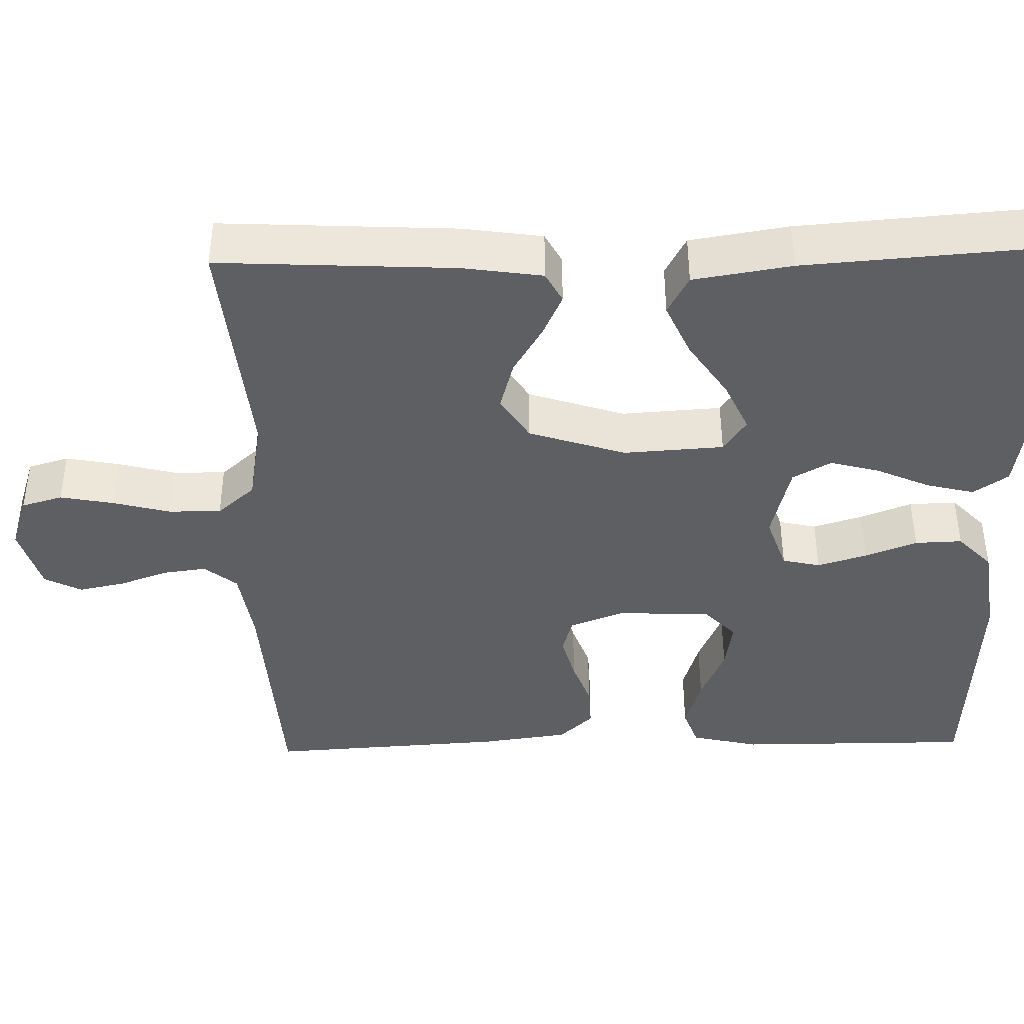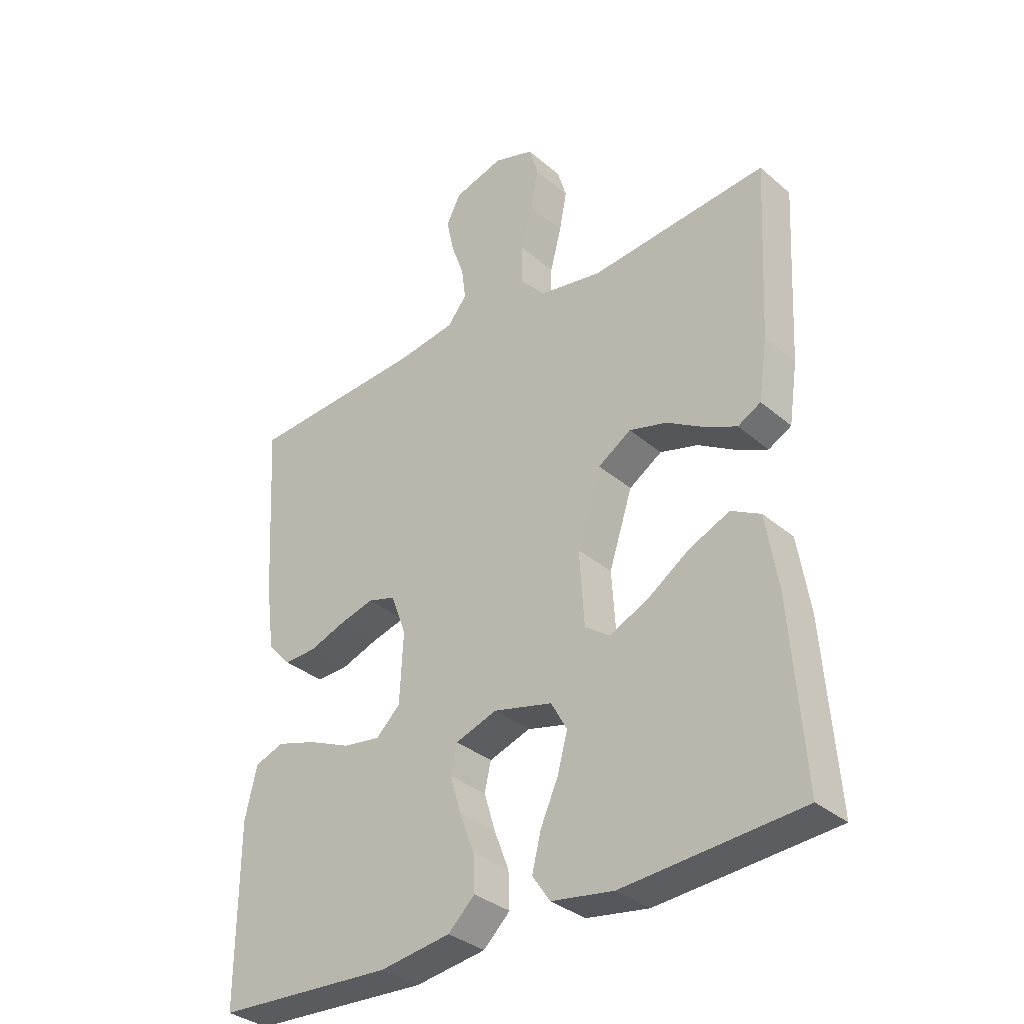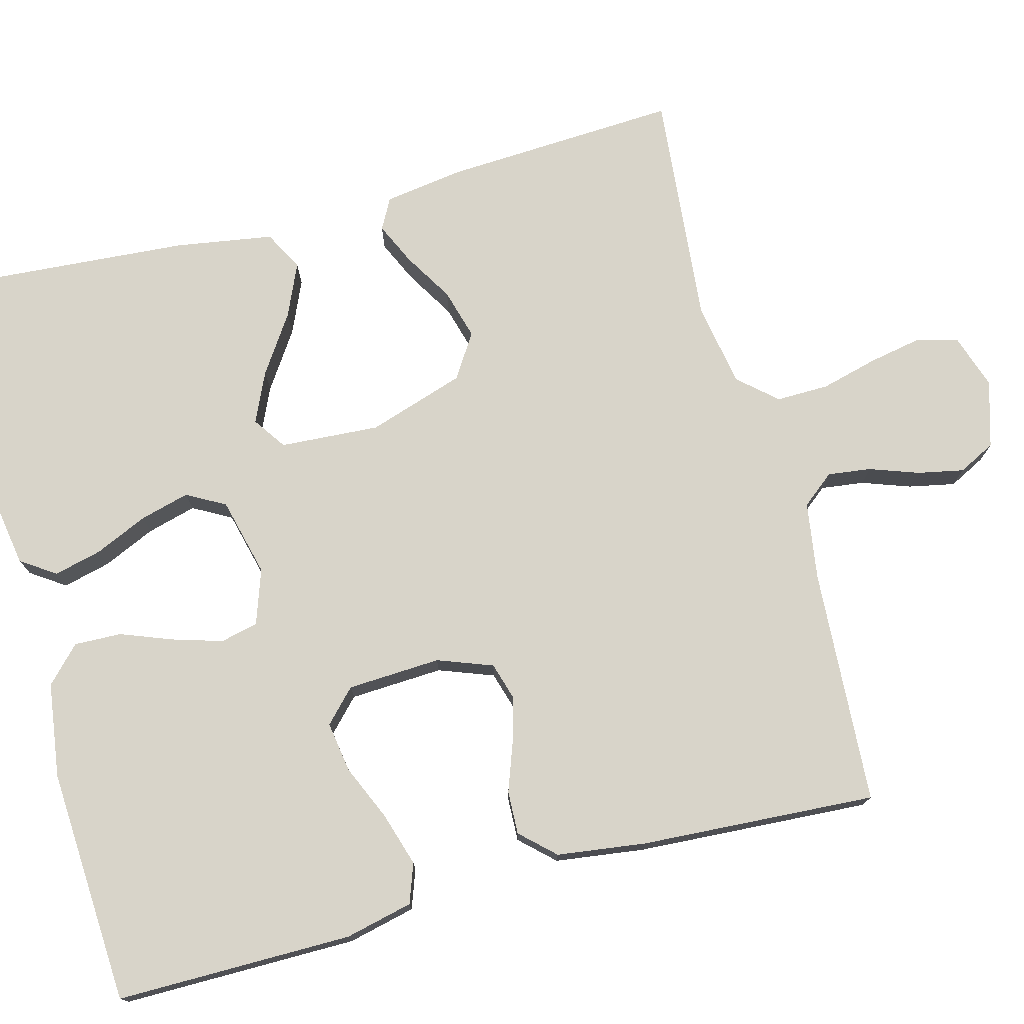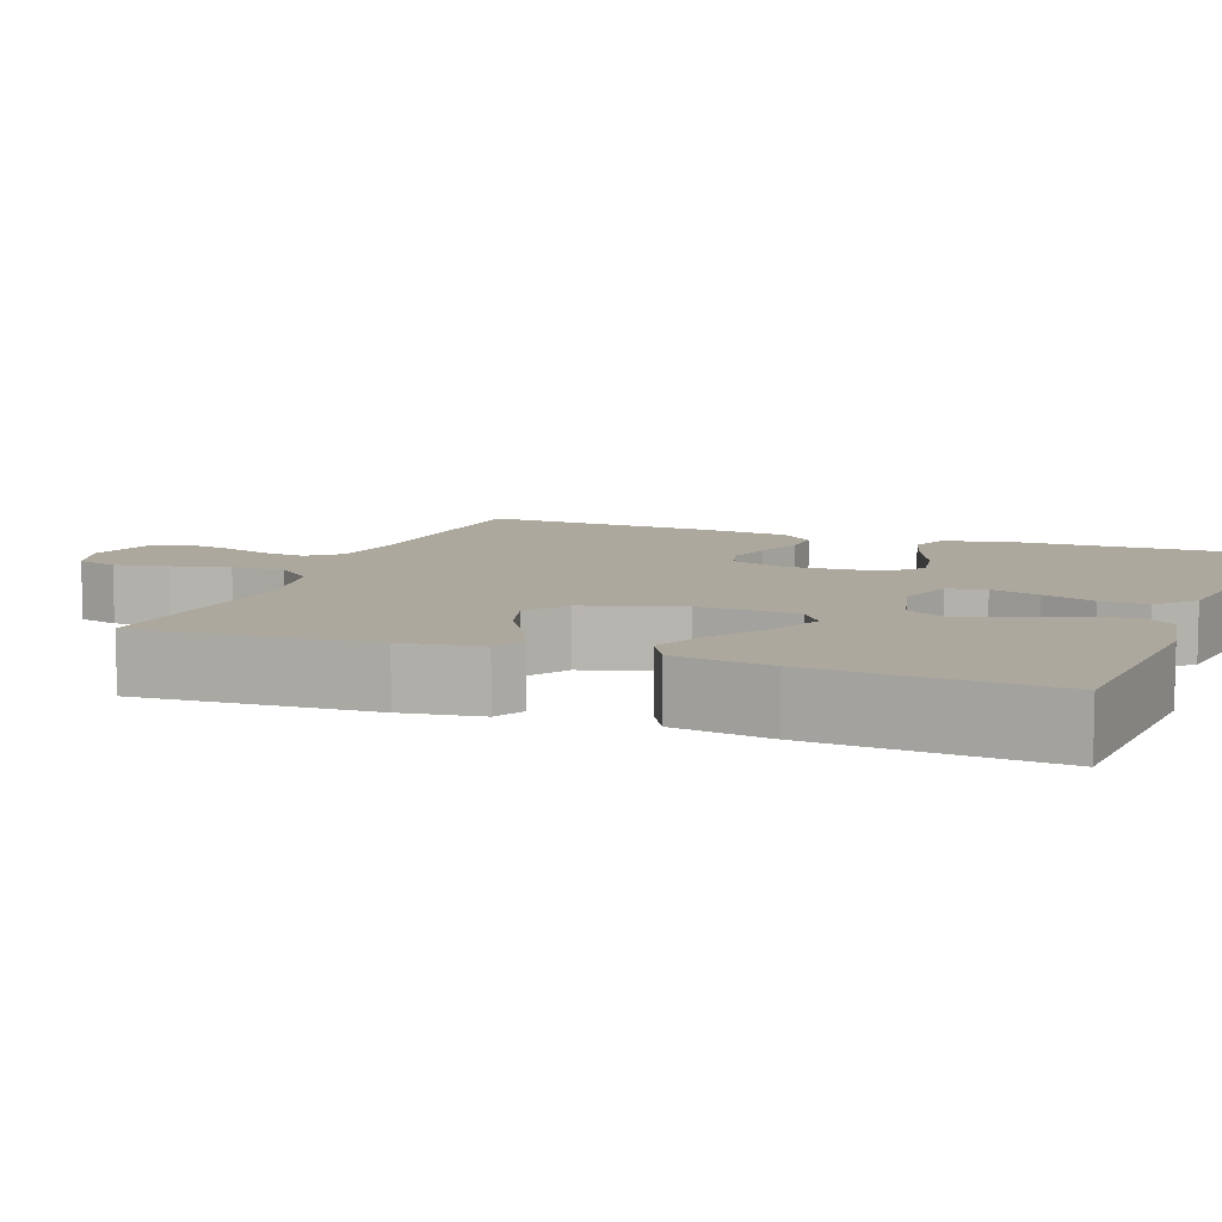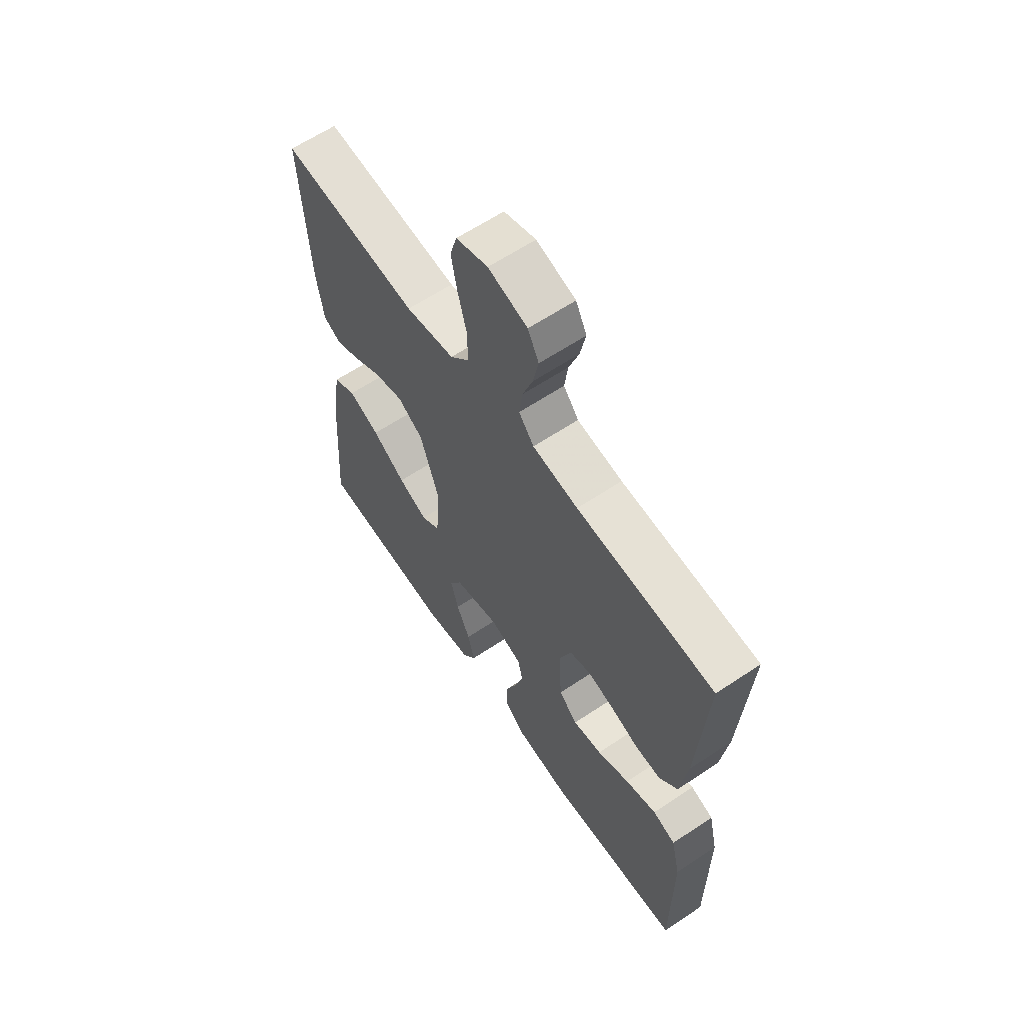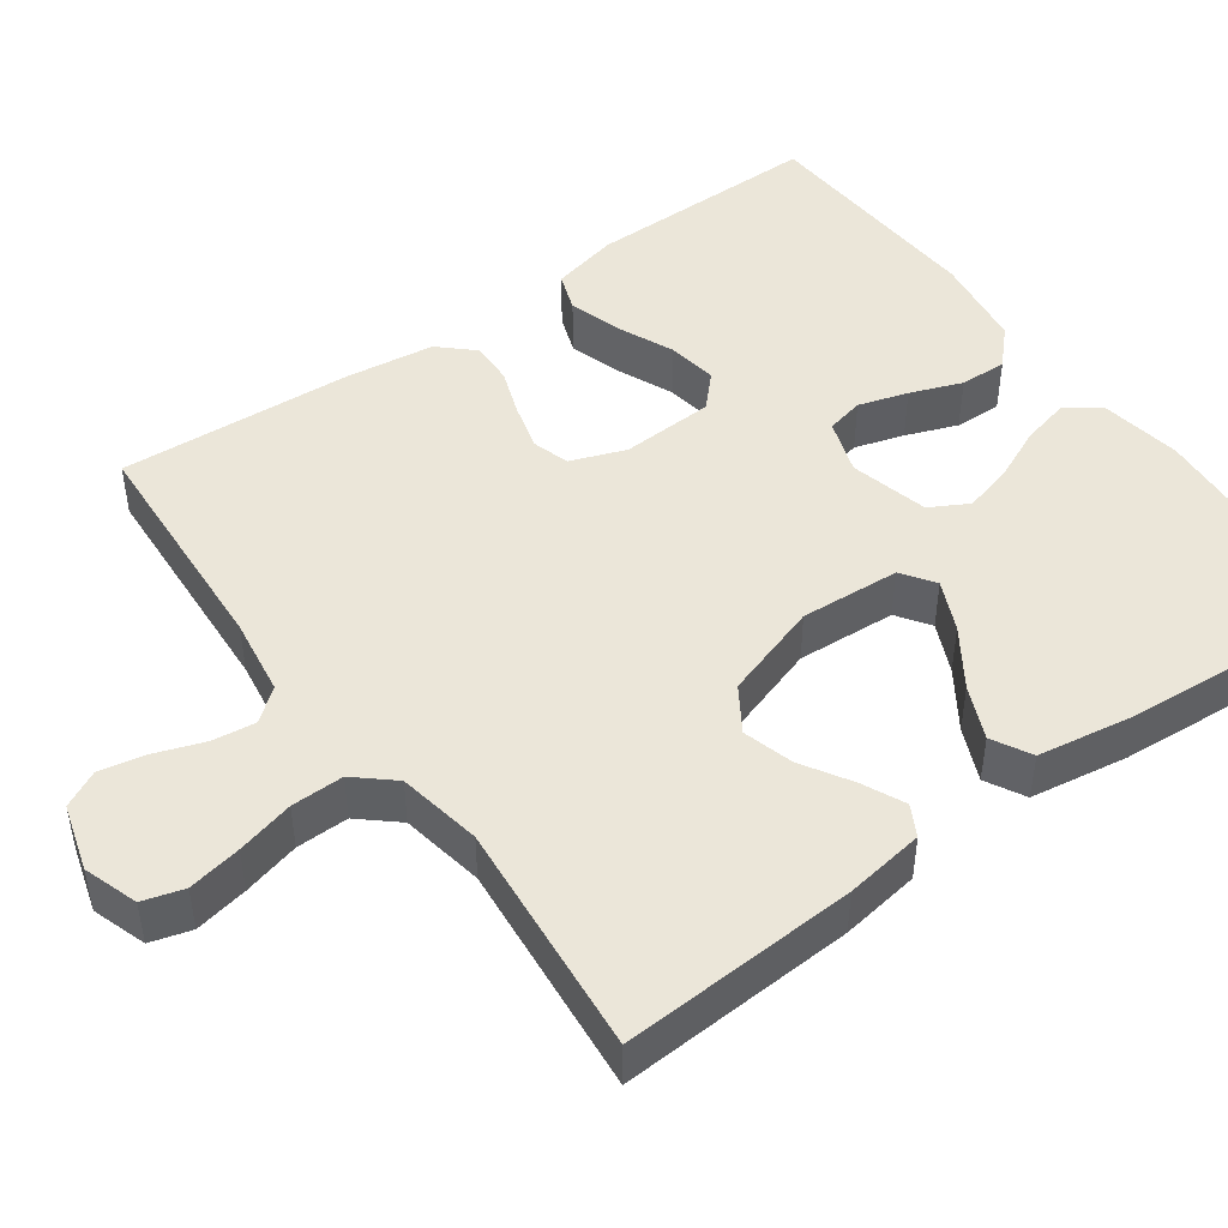
<metadata>
{"format":"obj","ext":"obj","renderer":"f3d","projection":"perspective","resolution":1024,"background":"white","views":[{"elev":-41.2,"azim":91.4,"up":"+Y"},{"elev":-34.1,"azim":41.2,"up":"+Z"},{"elev":75.3,"azim":-104.9,"up":"+Y"},{"elev":8.7,"azim":110.6,"up":"+Y"},{"elev":62.6,"azim":-124.1,"up":"+Z"},{"elev":46.8,"azim":54.2,"up":"+Y"}]}
</metadata>
<code>
v 0.5 0.07 -0.5
v 0.2 0.07 -0.522
v 0.095 0.07 -0.505
v 0.065 0.07 -0.461
v 0.08 0.07 -0.4
v 0.11 0.07 -0.333
v 0.127 0.07 -0.27
v 0.1 0.07 -0.221
v 0 0.07 -0.196
v -0.07 0.07 -0.22
v -0.081 0.07 -0.268
v -0.062 0.07 -0.331
v -0.037 0.07 -0.397
v -0.035 0.07 -0.457
v -0.08 0.07 -0.5
v -0.2 0.07 -0.517
v -0.5 0.07 -0.5
v -0.499 0.07 -0.2
v -0.479 0.07 -0.114
v -0.429 0.07 -0.096
v -0.361 0.07 -0.117
v -0.29 0.07 -0.148
v -0.226 0.07 -0.158
v -0.185 0.07 -0.119
v -0.179 0.07 0
v -0.205 0.07 0.07
v -0.252 0.07 0.084
v -0.311 0.07 0.068
v -0.372 0.07 0.046
v -0.427 0.07 0.044
v -0.467 0.07 0.087
v -0.482 0.07 0.2
v -0.5 0.07 0.5
v -0.2 0.07 0.518
v -0.101 0.07 0.533
v -0.068 0.07 0.574
v -0.075 0.07 0.629
v -0.097 0.07 0.691
v -0.109 0.07 0.75
v -0.085 0.07 0.797
v 0 0.07 0.822
v 0.069 0.07 0.799
v 0.084 0.07 0.747
v 0.071 0.07 0.679
v 0.052 0.07 0.606
v 0.051 0.07 0.539
v 0.093 0.07 0.491
v 0.2 0.07 0.472
v 0.5 0.07 0.5
v 0.484 0.07 0.2
v 0.469 0.07 0.099
v 0.43 0.07 0.078
v 0.376 0.07 0.103
v 0.313 0.07 0.141
v 0.249 0.07 0.159
v 0.193 0.07 0.123
v 0.153 0.07 0
v 0.161 0.07 -0.127
v 0.203 0.07 -0.156
v 0.267 0.07 -0.127
v 0.34 0.07 -0.078
v 0.408 0.07 -0.048
v 0.458 0.07 -0.075
v 0.478 0.07 -0.2
v 0.5 0 -0.5
v 0.2 0 -0.522
v 0.095 0 -0.505
v 0.065 0 -0.461
v 0.08 0 -0.4
v 0.11 0 -0.333
v 0.127 0 -0.27
v 0.1 0 -0.221
v 0 0 -0.196
v -0.07 0 -0.22
v -0.081 0 -0.268
v -0.062 0 -0.331
v -0.037 0 -0.397
v -0.035 0 -0.457
v -0.08 0 -0.5
v -0.2 0 -0.517
v -0.5 0 -0.5
v -0.499 0 -0.2
v -0.479 0 -0.114
v -0.429 0 -0.096
v -0.361 0 -0.117
v -0.29 0 -0.148
v -0.226 0 -0.158
v -0.185 0 -0.119
v -0.179 0 0
v -0.205 0 0.07
v -0.252 0 0.084
v -0.311 0 0.068
v -0.372 0 0.046
v -0.427 0 0.044
v -0.467 0 0.087
v -0.482 0 0.2
v -0.5 0 0.5
v -0.2 0 0.518
v -0.101 0 0.533
v -0.068 0 0.574
v -0.075 0 0.629
v -0.097 0 0.691
v -0.109 0 0.75
v -0.085 0 0.797
v 0 0 0.822
v 0.069 0 0.799
v 0.084 0 0.747
v 0.071 0 0.679
v 0.052 0 0.606
v 0.051 0 0.539
v 0.093 0 0.491
v 0.2 0 0.472
v 0.5 0 0.5
v 0.484 0 0.2
v 0.469 0 0.099
v 0.43 0 0.078
v 0.376 0 0.103
v 0.313 0 0.141
v 0.249 0 0.159
v 0.193 0 0.123
v 0.153 0 0
v 0.161 0 -0.127
v 0.203 0 -0.156
v 0.267 0 -0.127
v 0.34 0 -0.078
v 0.408 0 -0.048
v 0.458 0 -0.075
v 0.478 0 -0.2
f 60 61 62 63
f 59 60 63 64
f 51 52 53 54
f 51 54 55
f 48 49 50 51
f 47 48 51 55
f 46 47 55 56
f 42 43 44 45
f 40 41 42 45
f 40 45 46
f 37 38 39 40
f 36 37 40 46
f 35 36 46 56
f 31 32 33 34
f 28 29 30 31
f 27 28 31 34
f 26 27 34 35
f 19 20 21 22
f 17 18 19 22
f 17 22 23
f 16 17 23 24
f 12 13 14 15
f 11 12 15 16
f 10 11 16 24
f 3 4 5 6
f 3 6 7
f 2 3 7
f 59 64 1 2
f 58 59 2 7
f 57 58 7 8
f 26 35 56 57
f 25 26 57 8
f 9 10 24 25
f 8 9 25
f 127 126 125 124
f 128 127 124 123
f 118 117 116 115
f 119 118 115
f 115 114 113 112
f 119 115 112 111
f 120 119 111 110
f 109 108 107 106
f 109 106 105 104
f 110 109 104
f 104 103 102 101
f 110 104 101 100
f 120 110 100 99
f 98 97 96 95
f 95 94 93 92
f 98 95 92 91
f 99 98 91 90
f 86 85 84 83
f 86 83 82 81
f 87 86 81
f 88 87 81 80
f 79 78 77 76
f 80 79 76 75
f 88 80 75 74
f 70 69 68 67
f 71 70 67
f 71 67 66
f 66 65 128 123
f 71 66 123 122
f 72 71 122 121
f 121 120 99 90
f 72 121 90 89
f 89 88 74 73
f 89 73 72
f 1 65 66 2
f 2 66 67 3
f 3 67 68 4
f 4 68 69 5
f 5 69 70 6
f 6 70 71 7
f 7 71 72 8
f 8 72 73 9
f 9 73 74 10
f 10 74 75 11
f 11 75 76 12
f 12 76 77 13
f 13 77 78 14
f 14 78 79 15
f 15 79 80 16
f 16 80 81 17
f 17 81 82 18
f 18 82 83 19
f 19 83 84 20
f 20 84 85 21
f 21 85 86 22
f 22 86 87 23
f 23 87 88 24
f 24 88 89 25
f 25 89 90 26
f 26 90 91 27
f 27 91 92 28
f 28 92 93 29
f 29 93 94 30
f 30 94 95 31
f 31 95 96 32
f 32 96 97 33
f 33 97 98 34
f 34 98 99 35
f 35 99 100 36
f 36 100 101 37
f 37 101 102 38
f 38 102 103 39
f 39 103 104 40
f 40 104 105 41
f 41 105 106 42
f 42 106 107 43
f 43 107 108 44
f 44 108 109 45
f 45 109 110 46
f 46 110 111 47
f 47 111 112 48
f 48 112 113 49
f 49 113 114 50
f 50 114 115 51
f 51 115 116 52
f 52 116 117 53
f 53 117 118 54
f 54 118 119 55
f 55 119 120 56
f 56 120 121 57
f 57 121 122 58
f 58 122 123 59
f 59 123 124 60
f 60 124 125 61
f 61 125 126 62
f 62 126 127 63
f 63 127 128 64
f 64 128 65 1

</code>
